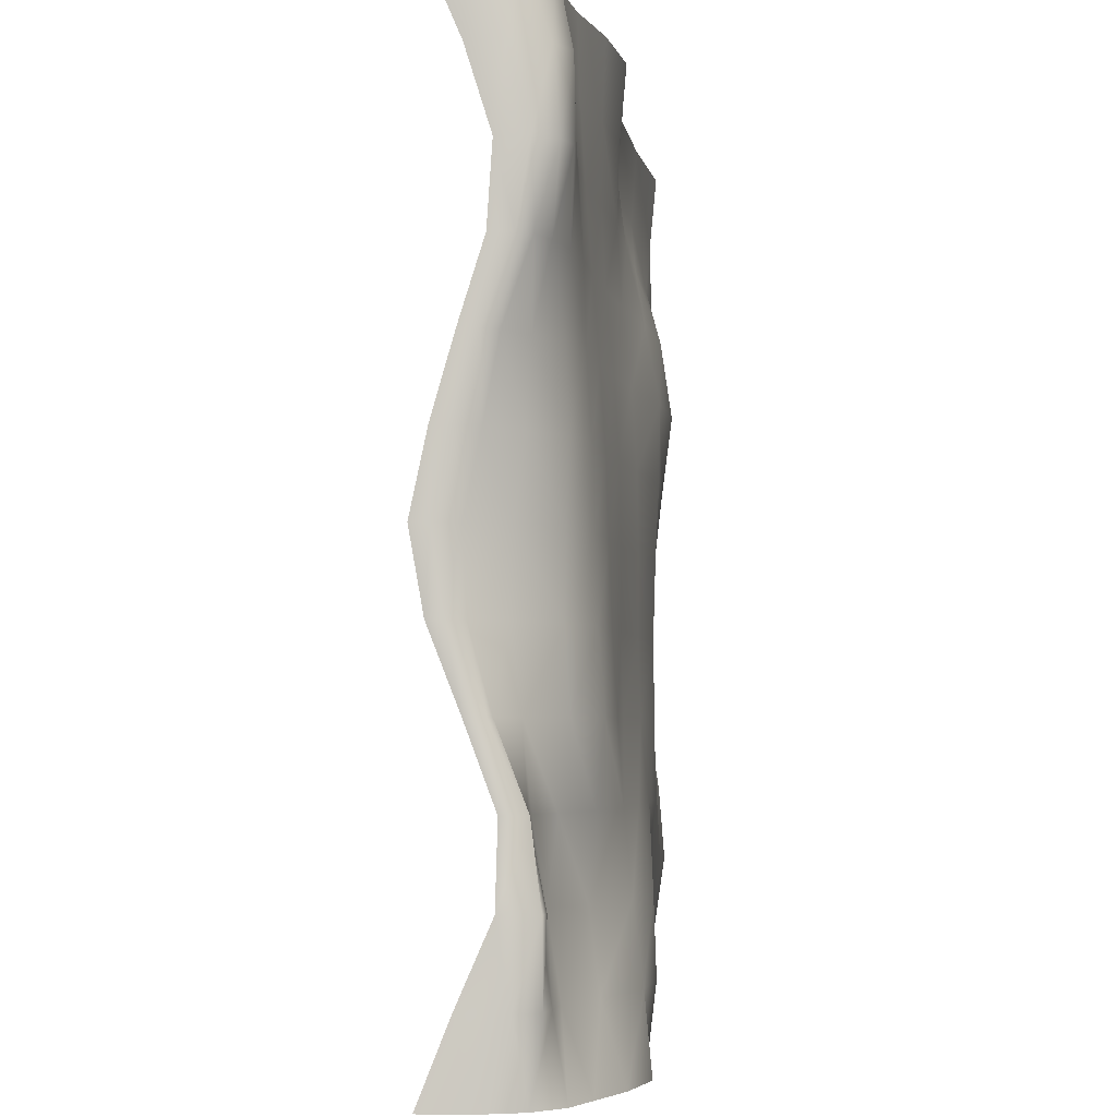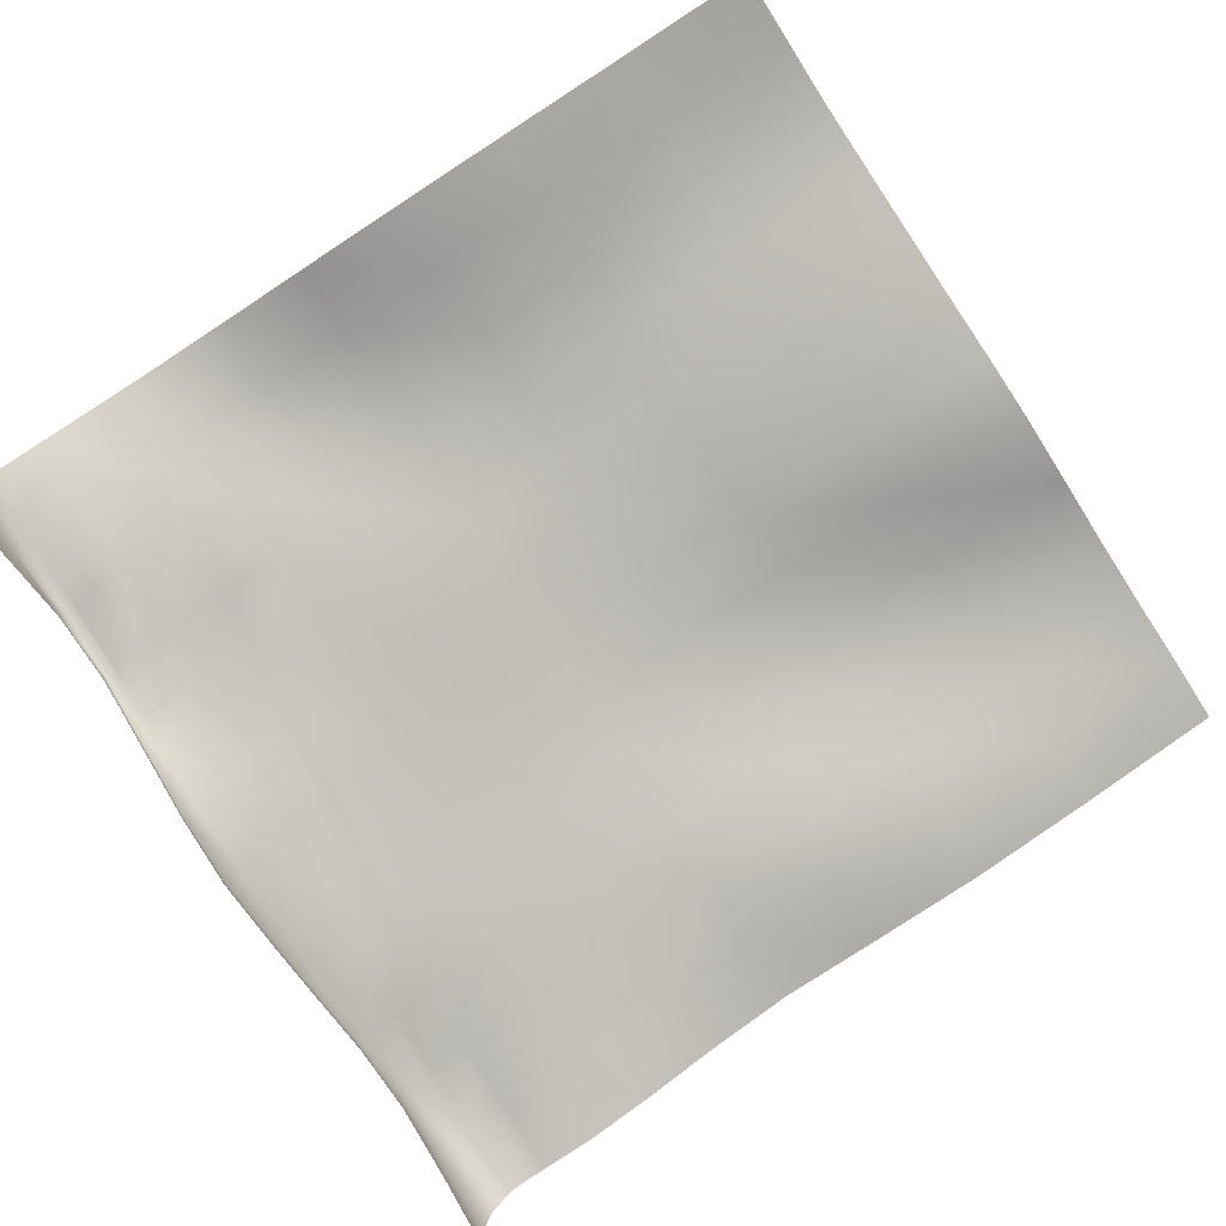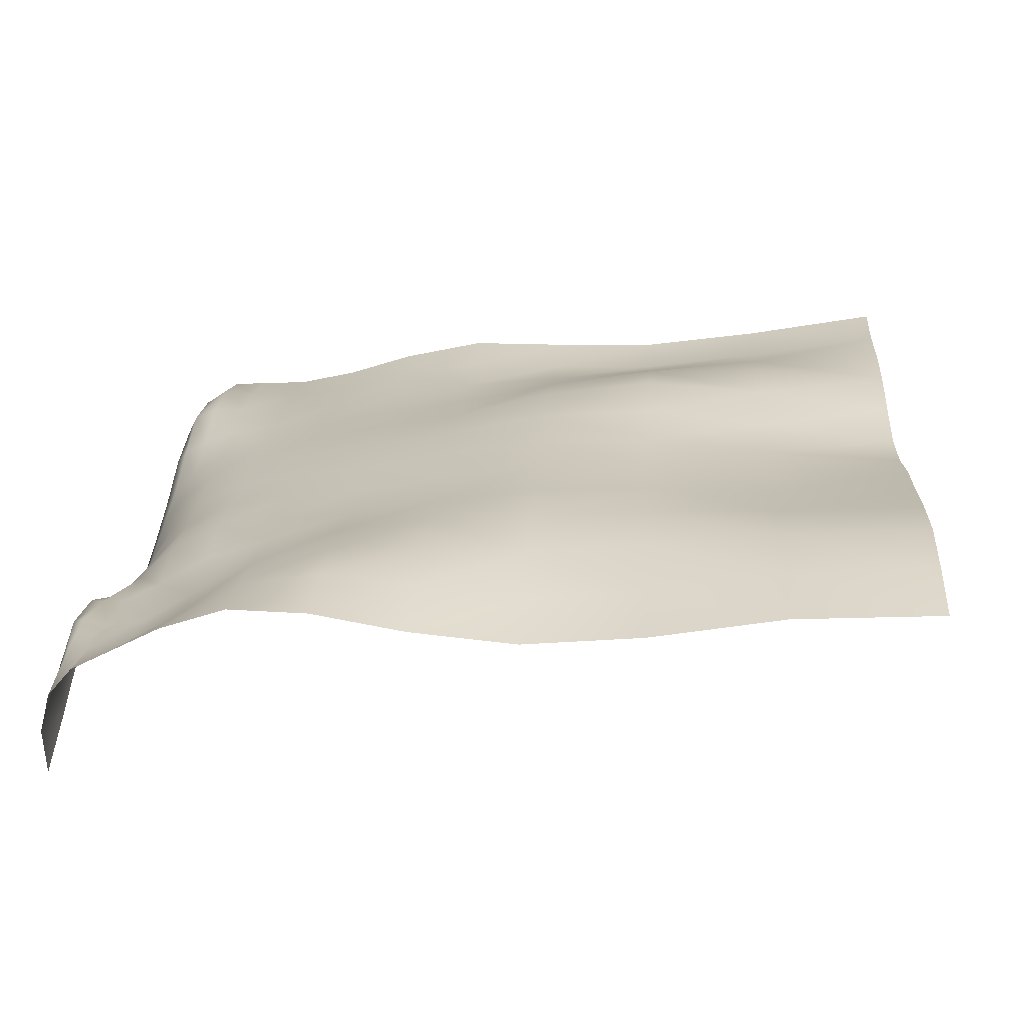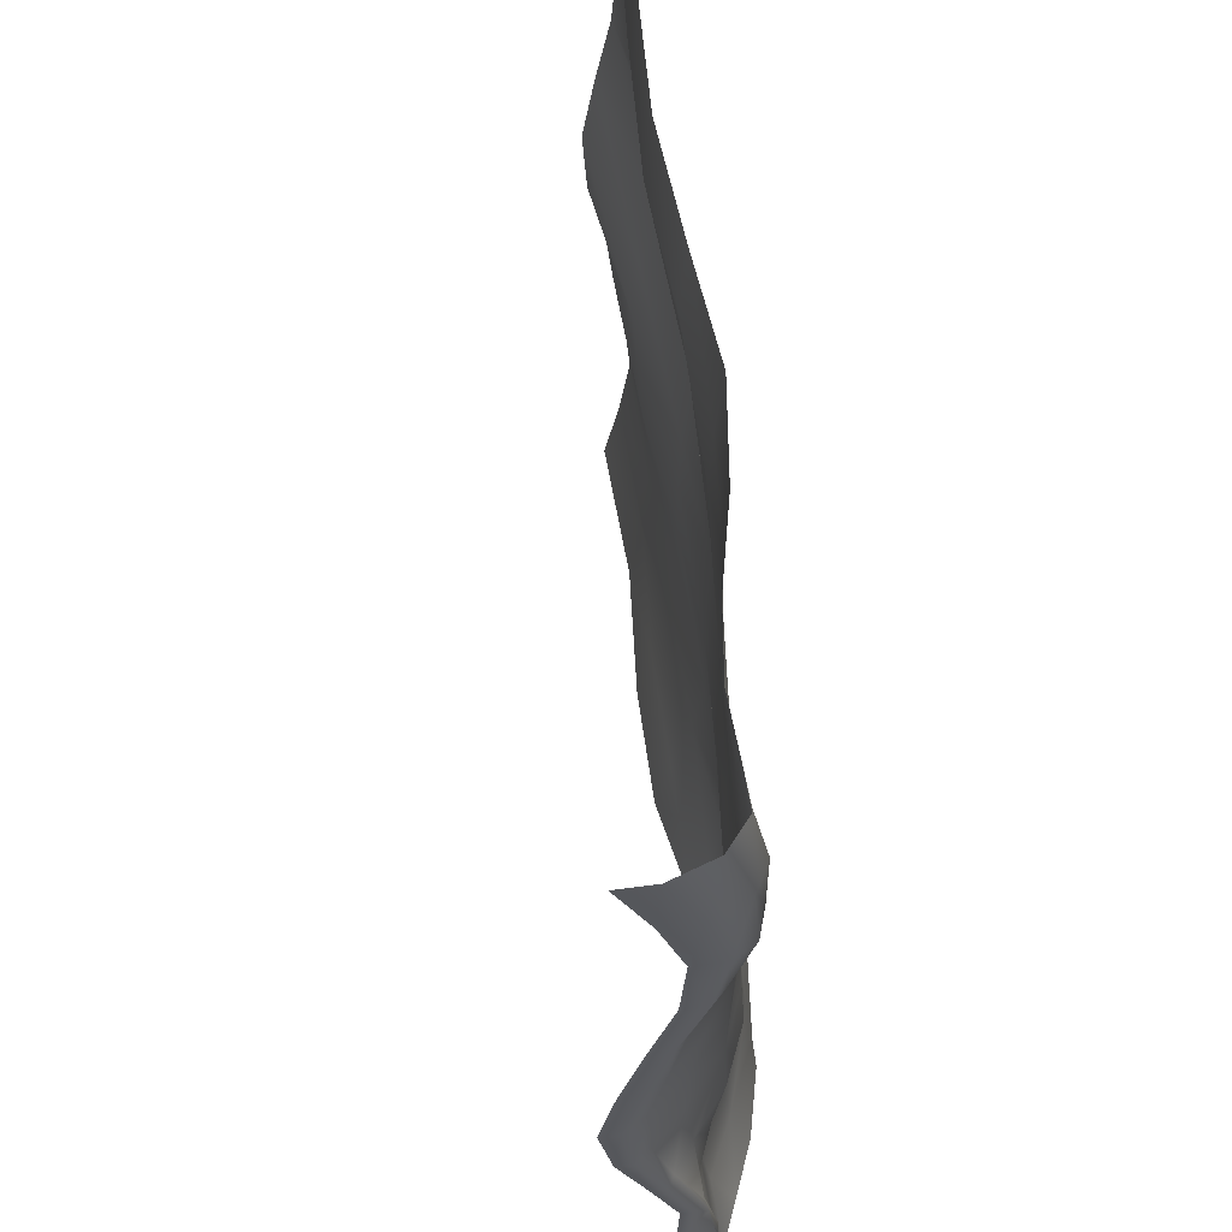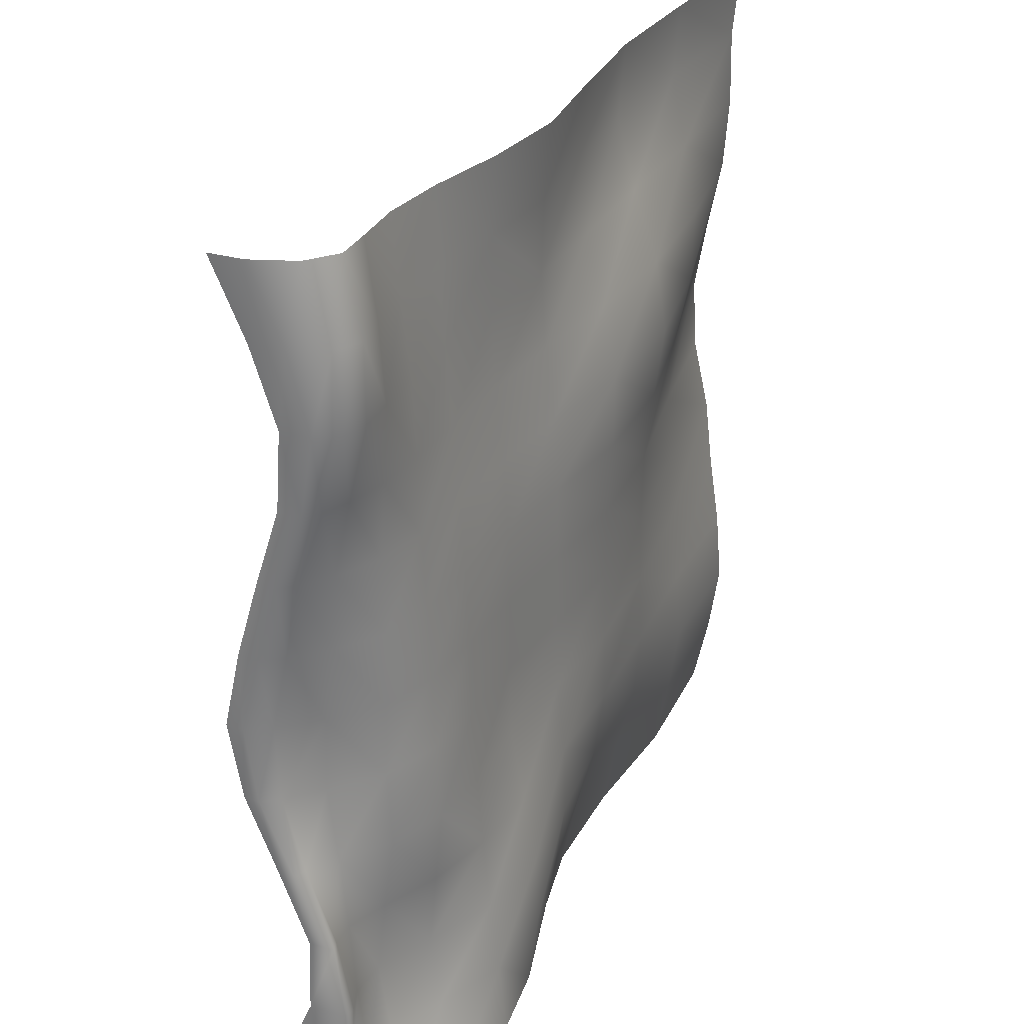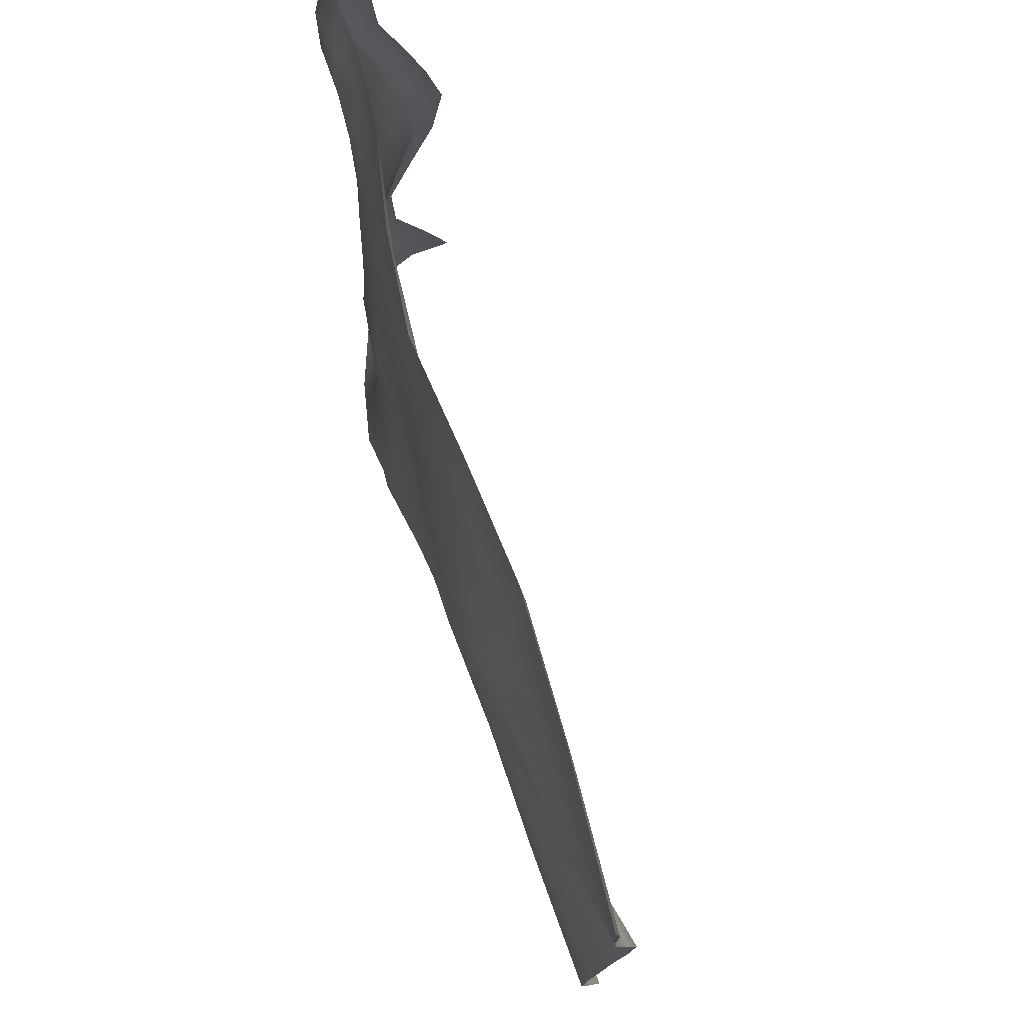
<metadata>
{"format":"obj","ext":"obj","renderer":"f3d","projection":"perspective","resolution":1024,"background":"white","views":[{"elev":-3.6,"azim":-90.3,"up":"+Y"},{"elev":-79.8,"azim":33.1,"up":"+Z"},{"elev":22.7,"azim":3.7,"up":"+Z"},{"elev":60.1,"azim":-103.0,"up":"+Y"},{"elev":28.8,"azim":-71.9,"up":"+Y"},{"elev":76.2,"azim":65.9,"up":"+Y"}]}
</metadata>
<code>
o Plane001
v -16.48 -9.551 -9.27
v -16.6 -9.551 -7.554
v -16.2 -9.551 -6.022
v -15.28 -9.551 -4.929
v -13.83 -9.551 -4.169
v -11.87 -9.551 -3.149
v -9.381 -9.551 -2.309
v -6.361 -9.551 -2.381
v -2.814 -9.551 -3.01
v 1.248 -9.551 -3.386
v 5.815 -9.551 -2.969
v 10.89 -9.551 -2.078
v 16.5 -9.551 -1.771
v -16.5 -6.801 -8.184
v -16.62 -6.801 -6.536
v -16.21 -6.801 -5.654
v -15.27 -6.801 -5.381
v -13.81 -6.801 -5.117
v -11.85 -6.801 -3.946
v -9.377 -6.801 -2.567
v -6.367 -6.801 -2.057
v -2.823 -6.801 -2.448
v 1.239 -6.801 -2.83
v 5.807 -6.801 -2.451
v 10.89 -6.801 -1.578
v 16.49 -6.801 -1.185
v -16.52 -4.051 -6.991
v -16.64 -4.051 -5.67
v -16.21 -4.051 -5.526
v -15.27 -4.051 -5.758
v -13.81 -4.051 -5.533
v -11.85 -4.051 -4.3
v -9.371 -4.051 -2.907
v -6.366 -4.051 -2.151
v -2.83 -4.051 -2.085
v 1.227 -4.051 -2.114
v 5.795 -4.051 -1.772
v 10.88 -4.051 -1.184
v 16.48 -4.051 -0.7837
v -16.52 -1.301 -6.91
v -16.63 -1.301 -6.007
v -16.2 -1.301 -6.064
v -15.26 -1.301 -5.976
v -13.81 -1.301 -5.224
v -11.85 -1.301 -4.07
v -9.367 -1.301 -3.171
v -6.358 -1.301 -2.615
v -2.829 -1.301 -2.142
v 1.22 -1.301 -1.756
v 5.791 -1.301 -1.533
v 10.88 -1.301 -1.365
v 16.49 -1.301 -1.003
v -16.5 1.449 -7.922
v -16.61 1.449 -7.314
v -16.19 1.449 -7.061
v -15.26 1.449 -6.241
v -13.82 1.449 -4.858
v -11.86 1.449 -3.803
v -9.364 1.449 -3.362
v -6.351 1.449 -3.087
v -2.825 1.449 -2.431
v 1.22 1.449 -1.795
v 5.792 1.449 -1.635
v 10.89 1.449 -1.71
v 16.49 1.449 -1.402
v -16.49 4.199 -8.985
v -16.59 4.199 -8.424
v -16.17 4.199 -7.805
v -15.25 4.199 -6.577
v -13.82 4.199 -5.012
v -11.85 4.199 -3.997
v -9.362 4.199 -3.521
v -6.35 4.199 -3.171
v -2.824 4.199 -2.493
v 1.22 4.199 -1.831
v 5.793 4.199 -1.683
v 10.89 4.199 -1.855
v 16.5 4.199 -1.707
v -16.48 6.949 -9.471
v -16.58 6.949 -8.839
v -16.17 6.949 -7.941
v -15.25 6.949 -6.504
v -13.82 6.949 -4.972
v -11.85 6.949 -4.104
v -9.362 6.949 -3.614
v -6.351 6.949 -3.164
v -2.825 6.949 -2.478
v 1.218 6.949 -1.751
v 5.791 6.949 -1.619
v 10.89 6.949 -2.041
v 16.51 6.949 -2.306
v -16.49 9.699 -8.893
v -16.59 9.699 -8.188
v -16.18 9.699 -7.37
v -15.26 9.699 -6.146
v -13.82 9.699 -4.89
v -11.85 9.699 -4.186
v -9.361 9.699 -3.719
v -6.351 9.699 -3.209
v -2.825 9.699 -2.525
v 1.215 9.699 -1.618
v 5.785 9.699 -1.305
v 10.89 9.699 -1.819
v 16.51 9.699 -2.464
v -16.5 12.45 -8.116
v -16.61 12.45 -7.42
v -16.19 12.45 -6.855
v -15.26 12.45 -5.973
v -13.82 12.45 -4.984
v -11.85 12.45 -4.351
v -9.358 12.45 -3.899
v -6.349 12.45 -3.376
v -2.823 12.45 -2.696
v 1.213 12.45 -1.589
v 5.778 12.45 -0.9484
v 10.88 12.45 -1.273
v 16.5 12.45 -2.003
v -16.51 15.2 -7.264
v -16.62 15.2 -6.43
v -16.21 15.2 -5.919
v -15.28 15.2 -5.387
v -13.82 15.2 -4.831
v -11.85 15.2 -4.431
v -9.355 15.2 -4.124
v -6.345 15.2 -3.646
v -2.818 15.2 -3.018
v 1.221 15.2 -2.096
v 5.784 15.2 -1.352
v 10.88 15.2 -1.182
v 16.49 15.2 -1.458
v -16.52 17.95 -7.081
v -16.63 17.95 -5.985
v -16.22 17.95 -5.148
v -15.29 17.95 -4.744
v -13.83 17.95 -4.658
v -11.85 17.95 -4.566
v -9.352 17.95 -4.332
v -6.343 17.95 -3.781
v -2.817 17.95 -3.178
v 1.233 17.95 -2.753
v 5.8 17.95 -2.281
v 10.88 17.95 -1.688
v 16.49 17.95 -1.261
v -16.5 20.7 -7.943
v -16.62 20.7 -6.689
v -16.22 20.7 -5.373
v -15.29 20.7 -4.76
v -13.83 20.7 -4.849
v -11.84 20.7 -4.876
v -9.35 20.7 -4.506
v -6.346 20.7 -3.742
v -2.82 20.7 -3.089
v 1.239 20.7 -3.09
v 5.813 20.7 -2.972
v 10.89 20.7 -2.252
v 16.49 20.7 -1.314
v -16.48 23.45 -9.112
v -16.6 23.45 -7.833
v -16.21 23.45 -6.246
v -15.28 23.45 -5.322
v -13.82 23.45 -5.222
v -11.84 23.45 -5.136
v -9.349 23.45 -4.581
v -6.35 23.45 -3.621
v -2.827 23.45 -2.847
v 1.232 23.45 -2.847
v 5.808 23.45 -2.75
v 10.89 23.45 -2.046
v 16.49 23.45 -1.054
f 2 14 1
f 3 15 2
f 3 17 16
f 4 18 17
f 5 19 18
f 6 20 19
f 8 20 7
f 8 22 21
f 9 23 22
f 11 23 10
f 12 24 11
f 13 25 12
f 15 27 14
f 16 28 15
f 16 30 29
f 17 31 30
f 18 32 31
f 19 33 32
f 20 34 33
f 21 35 34
f 22 36 35
f 24 36 23
f 25 37 24
f 26 38 25
f 27 41 40
f 28 42 41
f 30 42 29
f 31 43 30
f 32 44 31
f 32 46 45
f 33 47 46
f 34 48 47
f 36 48 35
f 37 49 36
f 38 50 37
f 38 52 51
f 40 54 53
f 41 55 54
f 42 56 55
f 44 56 43
f 45 57 44
f 46 58 45
f 46 60 59
f 47 61 60
f 48 62 61
f 49 63 62
f 51 63 50
f 51 65 64
f 53 67 66
f 54 68 67
f 55 69 68
f 56 70 69
f 57 71 70
f 58 72 71
f 59 73 72
f 60 74 73
f 61 75 74
f 62 76 75
f 64 76 63
f 64 78 77
f 66 80 79
f 67 81 80
f 68 82 81
f 70 82 69
f 70 84 83
f 71 85 84
f 72 86 85
f 74 86 73
f 75 87 74
f 76 88 75
f 77 89 76
f 78 90 77
f 80 92 79
f 81 93 80
f 82 94 81
f 83 95 82
f 83 97 96
f 84 98 97
f 85 99 98
f 86 100 99
f 88 100 87
f 89 101 88
f 89 103 102
f 90 104 103
f 93 105 92
f 94 106 93
f 95 107 94
f 96 108 95
f 96 110 109
f 97 111 110
f 98 112 111
f 99 113 112
f 100 114 113
f 102 114 101
f 102 116 115
f 103 117 116
f 106 118 105
f 107 119 106
f 108 120 107
f 109 121 108
f 110 122 109
f 110 124 123
f 111 125 124
f 112 126 125
f 113 127 126
f 114 128 127
f 116 128 115
f 116 130 129
f 119 131 118
f 120 132 119
f 121 133 120
f 122 134 121
f 123 135 122
f 123 137 136
f 124 138 137
f 125 139 138
f 126 140 139
f 127 141 140
f 128 142 141
f 130 142 129
f 131 145 144
f 132 146 145
f 133 147 146
f 135 147 134
f 135 149 148
f 136 150 149
f 137 151 150
f 139 151 138
f 139 153 152
f 140 154 153
f 141 155 154
f 142 156 155
f 144 158 157
f 145 159 158
f 146 160 159
f 148 160 147
f 149 161 148
f 149 163 162
f 151 163 150
f 152 164 151
f 152 166 165
f 153 167 166
f 155 167 154
f 156 168 155
f 2 15 14
f 3 16 15
f 3 4 17
f 4 5 18
f 5 6 19
f 6 7 20
f 8 21 20
f 8 9 22
f 9 10 23
f 11 24 23
f 12 25 24
f 13 26 25
f 15 28 27
f 16 29 28
f 16 17 30
f 17 18 31
f 18 19 32
f 19 20 33
f 20 21 34
f 21 22 35
f 22 23 36
f 24 37 36
f 25 38 37
f 26 39 38
f 27 28 41
f 28 29 42
f 30 43 42
f 31 44 43
f 32 45 44
f 32 33 46
f 33 34 47
f 34 35 48
f 36 49 48
f 37 50 49
f 38 51 50
f 38 39 52
f 40 41 54
f 41 42 55
f 42 43 56
f 44 57 56
f 45 58 57
f 46 59 58
f 46 47 60
f 47 48 61
f 48 49 62
f 49 50 63
f 51 64 63
f 51 52 65
f 53 54 67
f 54 55 68
f 55 56 69
f 56 57 70
f 57 58 71
f 58 59 72
f 59 60 73
f 60 61 74
f 61 62 75
f 62 63 76
f 64 77 76
f 64 65 78
f 66 67 80
f 67 68 81
f 68 69 82
f 70 83 82
f 70 71 84
f 71 72 85
f 72 73 86
f 74 87 86
f 75 88 87
f 76 89 88
f 77 90 89
f 78 91 90
f 80 93 92
f 81 94 93
f 82 95 94
f 83 96 95
f 83 84 97
f 84 85 98
f 85 86 99
f 86 87 100
f 88 101 100
f 89 102 101
f 89 90 103
f 90 91 104
f 93 106 105
f 94 107 106
f 95 108 107
f 96 109 108
f 96 97 110
f 97 98 111
f 98 99 112
f 99 100 113
f 100 101 114
f 102 115 114
f 102 103 116
f 103 104 117
f 106 119 118
f 107 120 119
f 108 121 120
f 109 122 121
f 110 123 122
f 110 111 124
f 111 112 125
f 112 113 126
f 113 114 127
f 114 115 128
f 116 129 128
f 116 117 130
f 119 132 131
f 120 133 132
f 121 134 133
f 122 135 134
f 123 136 135
f 123 124 137
f 124 125 138
f 125 126 139
f 126 127 140
f 127 128 141
f 128 129 142
f 130 143 142
f 131 132 145
f 132 133 146
f 133 134 147
f 135 148 147
f 135 136 149
f 136 137 150
f 137 138 151
f 139 152 151
f 139 140 153
f 140 141 154
f 141 142 155
f 142 143 156
f 144 145 158
f 145 146 159
f 146 147 160
f 148 161 160
f 149 162 161
f 149 150 163
f 151 164 163
f 152 165 164
f 152 153 166
f 153 154 167
f 155 168 167
f 156 169 168

</code>
